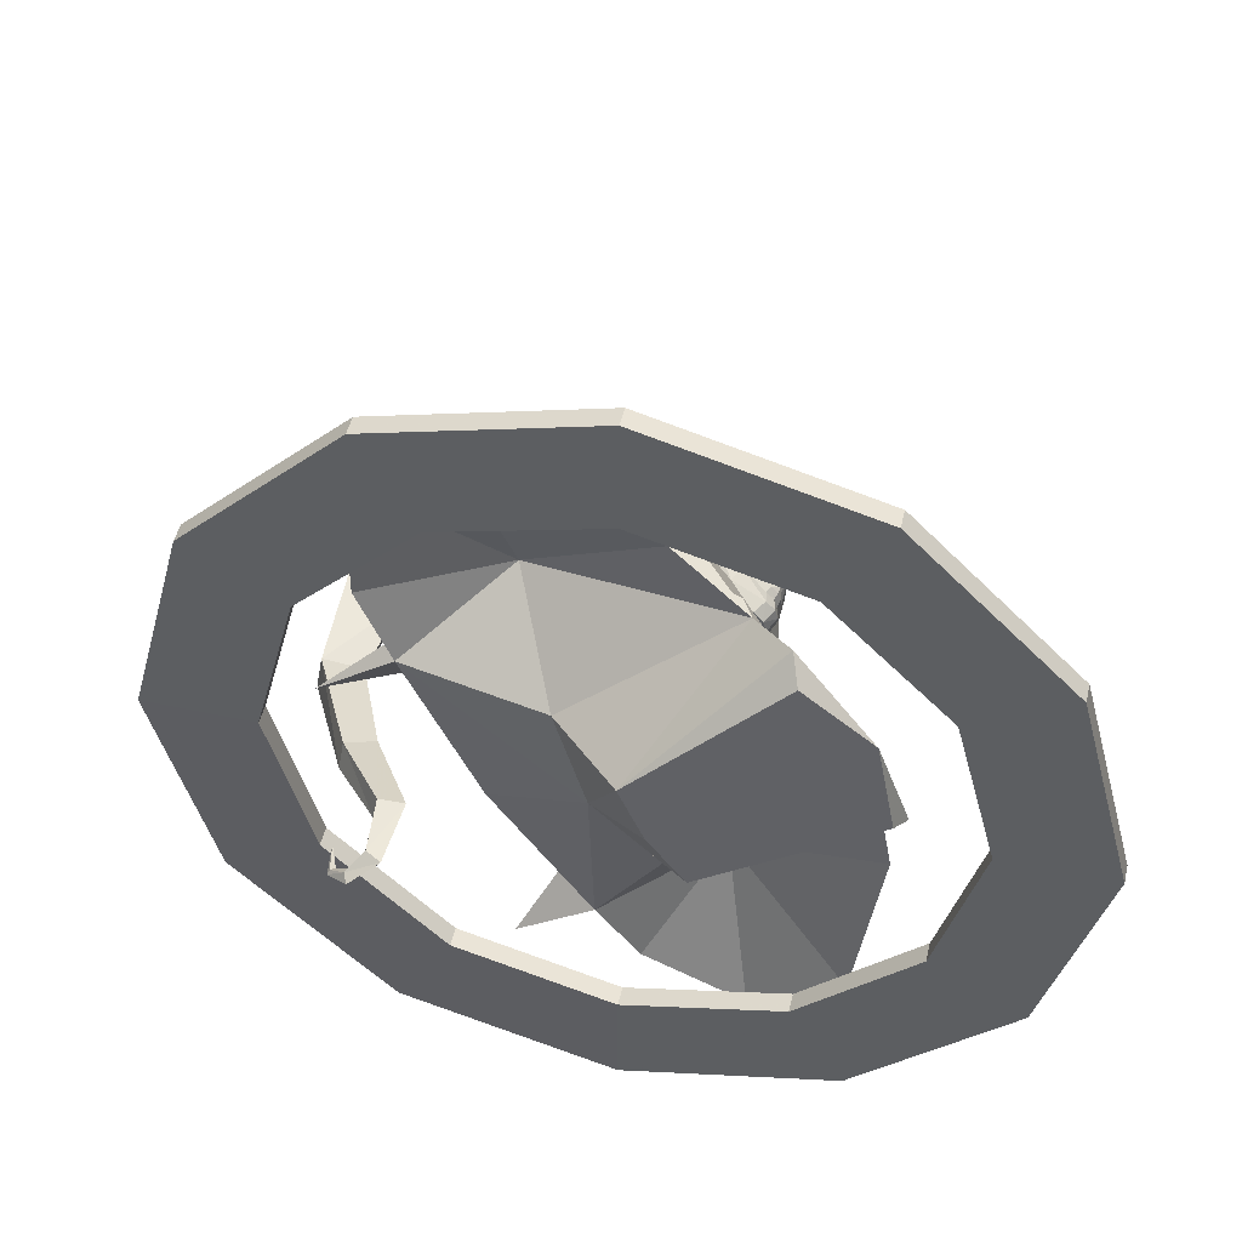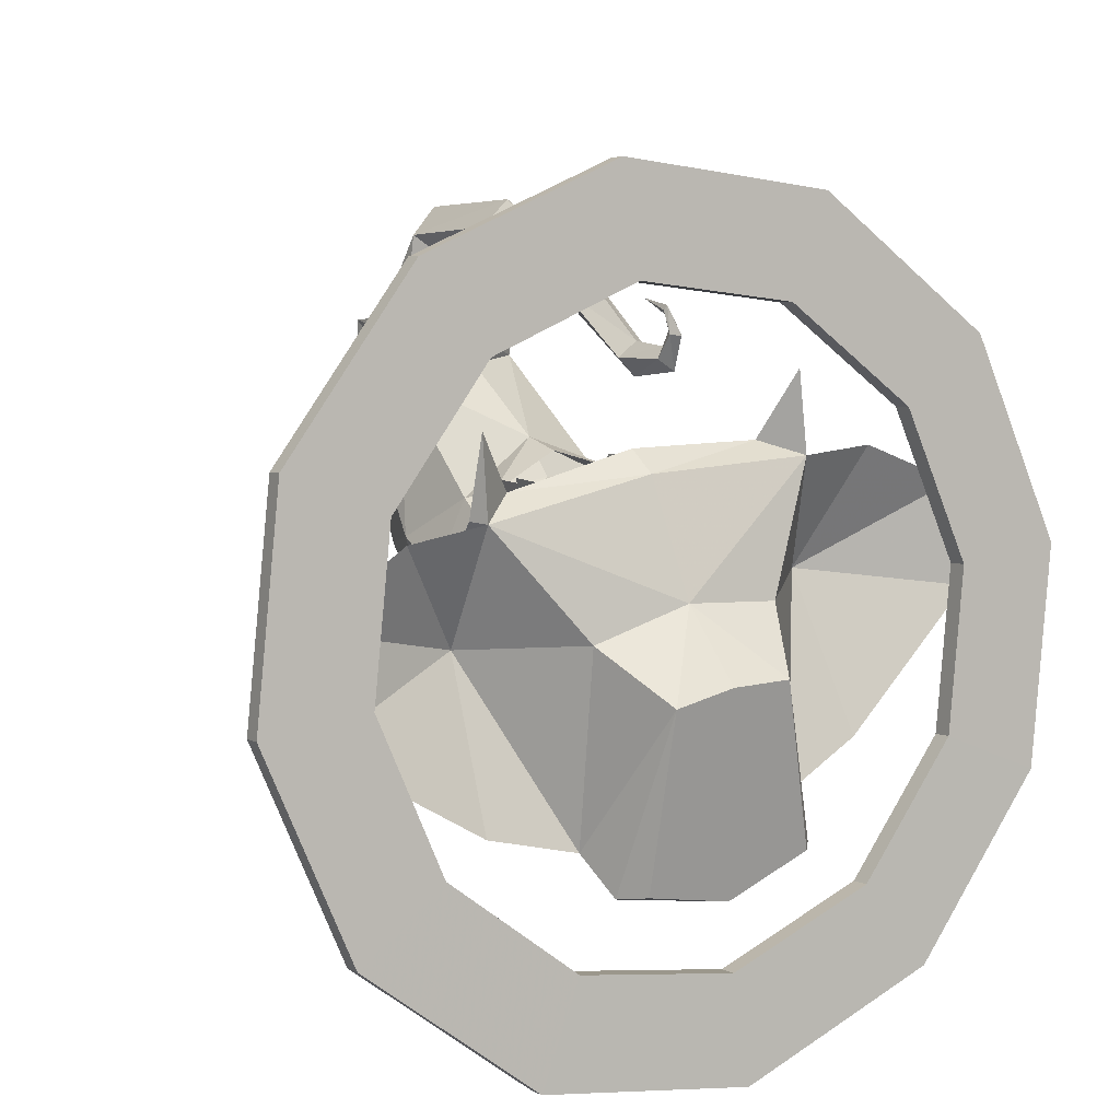
<metadata>
{"format":"obj","ext":"obj","renderer":"f3d","projection":"perspective","resolution":1024,"background":"white","views":[{"elev":-49.5,"azim":-61.0,"up":"+Z"},{"elev":21.7,"azim":148.2,"up":"+Y"}]}
</metadata>
<code>
g Nvwushen
v 0.3064 -4.445 11.92
v 0.3395 -4.441 11.5
v -3e-06 -4.533 11.45
v -1e-06 -4.526 11.88
v 0.2524 -4.638 12.4
v 0.6667 -4.426 12.41
v 0.2733 -4.582 12.08
v 1.036 -4.153 12.31
v -4e-06 -5.335 13.31
v 0.4145 -4.662 13.13
v -2e-06 -4.876 12.91
v 0.2284 -4.824 12.64
v 1.04 -4.378 14.6
v 1.238 -4.418 14.93
v 1.583 -4.003 14.78
v 1.561 -3.979 14.33
v 1.992 -4.048 15.84
v 1.312 -4.472 15.06
v 1.063 -4.53 16.23
v 1.399 -3.927 17.31
v 2.707 -2.496 16.72
v 0.7314 -4.696 15
v -4e-06 -5.102 15.37
v -3e-06 -4.906 16.32
v 0.3955 -4.458 14.29
v 0.4096 -4.541 13.97
v -3e-06 -4.84 14.35
v 1.073 -4.395 13.49
v 1.025 -4.315 14.05
v -2e-06 -4.172 11.15
v 0.3739 -4.069 11.23
v 1.238 -4.418 14.93
v 0.7056 -4.571 14.86
v 1.584 -3.902 13.46
v 2.831 -3.104 13.87
v 3.117 -3.169 13.01
v 0.7754 -4.486 12.75
v 1.584 -3.902 13.46
v -2e-06 -4.26 17.56
v -3e-06 -4.902 14.62
v 1.065 -3.8 11.99
v 0.7056 -4.571 14.86
v -3e-06 -4.902 14.62
v -3e-06 -5.072 14.72
v 1.69 -4.066 14.86
v -2e-06 -4.652 12.06
v -2e-06 -4.895 12.63
v -2e-06 -4.705 12.39
v -2e-06 -4.727 12.24
v 1.94 -1.174 20.18
v 3.158 0.287 17.12
v -3e-06 -1.752 21.18
v 2.222 1.91 15.23
v -3e-06 3.271 15.31
v -3e-06 2.413 14.33
v 2.529 1.18 12.71
v 3.431 -0.3028 12.65
v 3.37 -0.1287 15.02
v -3e-06 2.494 12.74
v -3e-06 2.988 11.17
v -3e-06 4.603 9.885
v 2.866 2.45 11.02
v 3.132 -1.114 12.58
v 3.203 -3.057 14.73
v 3.159 -0.9401 14.8
v 3.187 -2.561 10.2
v 2.09 -4.669 9.175
v 1.413 -3.734 12.7
v 1.718 -3.711 14.34
v 1.413 -3.734 12.7
v 0.653 -2.724 11.74
v -2e-06 -3.199 11.36
v 0.7929 -3.5 9.156
v -1e-06 -5.006 8.031
v -2e-06 -3.752 9.068
v 1.065 -3.8 11.99
v 0.9091 -4.733 9.4
v 0.653 -2.724 11.74
v 2.067 3.855 21.82
v -3e-06 3.332 23.33
v -3e-06 8.989 20.73
v 1.15 8.463 19.95
v 1.892 4.349 19.64
v -3e-06 4.697 18.49
v -3e-06 7.299 18.59
v -3e-06 10.14 16.46
v 0.8317 9.449 16.43
v -3e-06 8.495 16.29
v -2e-06 9.034 12.39
v 0.5836 8.552 12.64
v -3e-06 7.796 12.86
v 0.4926 7.286 9.859
v -3e-06 7.696 9.74
v -3e-06 7.887 8.458
v 0.3073 7.642 8.237
v -3e-06 6.673 9.81
v -3e-06 7.335 7.904
v -3e-06 8.389 8.201
v 0.1657 8.382 7.893
v -3e-06 8.398 7.599
v -3e-06 8.786 8.4
v 0.07675 8.924 8.333
v -3e-06 9.061 8.279
v -3e-06 8.982 9.368
v 5.679 -0.1494 10.04
v 5.168 3.754 8.847
v 2.961 0.4243 7.149
v 3.76 -0.2696 11.33
v 3.923 2.333 10.8
v 4.051 4.148 9.765
v -3e-06 4.603 9.885
v -3e-06 4.159 8.917
v 5.168 3.754 8.847
v -3e-06 4.159 8.917
v -3e-06 1.039 7.01
v 2.961 0.4243 7.149
v 1.828 -0.8093 4.856
v 2.618 -6.18 4.857
v 3.212 -6.387 5.591
v -4e-06 -6.329 6.231
v 3.212 -6.387 5.591
v -2e-06 -7.038 4.857
v 1.828 -0.8093 4.856
v -3e-06 -0.6206 4.857
v 5.168 3.754 8.847
v 3.513 -5.515 6.955
v -2e-06 -7.038 4.857
v 2.618 -6.18 4.857
v 1.828 -0.8093 4.856
v -3e-06 -0.6206 4.857
v 4.006 -0.4349 11.51
v 5.677 -0.1486 10.73
v 3.301 -3.238 9.953
v 3.641 -5.346 7.676
v 2.353 -4.937 7.733
v 4.032 2.317 10.85
v 5.578 1.9 10.35
v 4.905 -3.054 9.552
v 3.187 -2.561 10.2
v 3.76 -0.2696 11.33
v 3.923 2.333 10.8
v 5.168 3.754 8.847
v 5.679 -0.1494 10.04
v 5.578 1.9 10.35
v 5.482 3.758 9.3
v 4.905 -3.054 9.552
v 5.677 -0.1486 10.73
v 6.449 -10.79 4.685
v 6.449 -10.63 4.122
v 1.3e-05 -12.3 3.668
v 1.3e-05 -12.45 4.231
v 1.3e-05 -12.45 4.231
v 1.1e-05 -9.273 5.106
v 4.8 -8.032 5.445
v 6.449 -10.79 4.685
v 1.1e-05 -9.273 5.106
v 1.1e-05 -9.115 4.527
v 4.8 -7.874 4.865
v 4.8 -8.032 5.445
v 1.1e-05 -9.115 4.527
v 1.3e-05 -12.3 3.668
v 6.449 -10.63 4.122
v 4.8 -7.874 4.865
v 11.17 -6.232 5.926
v 11.17 -6.078 5.364
v 8.313 -4.642 6.368
v 11.17 -6.232 5.926
v 8.313 -4.484 5.789
v 8.313 -4.642 6.368
v 11.17 -6.078 5.364
v 8.313 -4.484 5.789
v 12.9 -0.009085 7.622
v 12.9 0.1443 7.059
v 9.599 -0.01131 7.63
v 12.9 -0.009085 7.622
v 9.599 0.1465 7.051
v 9.599 -0.01131 7.63
v 12.9 0.1443 7.059
v 9.599 0.1465 7.051
v 11.17 6.213 9.318
v 11.17 6.367 8.755
v 8.313 4.619 8.892
v 11.17 6.213 9.318
v 8.313 4.777 8.313
v 8.313 4.619 8.892
v 11.17 6.367 8.755
v 8.313 4.777 8.313
v 6.449 10.77 10.56
v 6.449 10.92 9.996
v 4.8 8.009 9.816
v 6.449 10.77 10.56
v 4.8 8.167 9.237
v 4.8 8.009 9.816
v 6.449 10.92 9.996
v 4.8 8.167 9.237
v 1e-06 12.44 11.01
v 1e-06 12.59 10.45
v 3e-06 9.25 10.15
v 1e-06 12.44 11.01
v 3e-06 9.408 9.575
v 3e-06 9.25 10.15
v 1e-06 12.59 10.45
v 3e-06 9.408 9.575
v 1.583 -4.003 14.78
v 1.822 -3.841 14.35
v 1.718 -3.711 14.34
v 3.513 -5.515 6.955
v 3.513 -5.515 6.955
v 3.641 -5.346 7.676
v 4.051 4.148 9.765
v 5.168 3.754 8.847
v 5.102 6.23 9.214
v 5.102 6.23 9.214
v 5.482 3.758 9.3
v 4.051 4.148 9.765
v 1.195 -4.93 8.02
v 2.353 -4.937 7.733
v 3.513 -5.515 6.955
v -2e-06 -7.038 4.857
v -0.3064 -4.445 11.92
v -0.3395 -4.441 11.5
v -0.2524 -4.638 12.4
v -0.2734 -4.582 12.08
v -0.6667 -4.426 12.41
v -1.036 -4.153 12.31
v -0.4145 -4.662 13.13
v -0.2284 -4.824 12.64
v -1.04 -4.378 14.6
v -1.561 -3.979 14.33
v -1.583 -4.003 14.78
v -1.238 -4.418 14.93
v -1.992 -4.048 15.84
v -1.063 -4.53 16.23
v -1.312 -4.472 15.06
v -2.707 -2.496 16.72
v -1.399 -3.927 17.31
v -0.7314 -4.696 15
v -0.3955 -4.458 14.29
v -0.4096 -4.541 13.97
v -1.073 -4.395 13.49
v -1.025 -4.315 14.05
v -0.3739 -4.069 11.23
v -0.7056 -4.571 14.86
v -1.238 -4.418 14.93
v -1.584 -3.902 13.46
v -3.117 -3.169 13.01
v -2.831 -3.104 13.87
v -0.7754 -4.486 12.75
v -1.584 -3.902 13.46
v -1.065 -3.8 11.99
v -0.7056 -4.571 14.86
v -1.69 -4.066 14.86
v -3.159 0.287 17.12
v -1.94 -1.174 20.18
v -2.222 1.91 15.23
v -2.529 1.18 12.71
v -3.37 -0.1287 15.02
v -3.431 -0.3028 12.65
v -2.866 2.45 11.02
v -3.132 -1.114 12.58
v -3.203 -3.057 14.73
v -3.159 -0.9401 14.8
v -2.09 -4.669 9.175
v -3.187 -2.561 10.2
v -1.413 -3.734 12.7
v -1.718 -3.711 14.34
v -1.413 -3.734 12.7
v -0.653 -2.724 11.74
v -0.7929 -3.5 9.156
v -1.065 -3.8 11.99
v -0.653 -2.724 11.74
v -0.9091 -4.733 9.4
v -2.067 3.855 21.82
v -1.15 8.463 19.95
v -1.892 4.349 19.64
v -0.8317 9.449 16.43
v -0.5836 8.552 12.64
v -0.4926 7.286 9.859
v -0.3073 7.642 8.237
v -0.1657 8.382 7.893
v -0.07676 8.924 8.333
v -5.679 -0.1494 10.04
v -2.961 0.4243 7.149
v -5.168 3.754 8.847
v -3.76 -0.2696 11.33
v -3.923 2.333 10.8
v -4.051 4.148 9.765
v -5.168 3.754 8.847
v -2.961 0.4243 7.149
v -1.828 -0.8093 4.856
v -3.212 -6.387 5.591
v -2.618 -6.18 4.857
v -3.212 -6.387 5.591
v -1.828 -0.8093 4.856
v -5.168 3.754 8.847
v -3.513 -5.515 6.955
v -1.828 -0.8093 4.856
v -2.618 -6.18 4.857
v -4.006 -0.4349 11.51
v -3.301 -3.238 9.953
v -5.677 -0.1486 10.73
v -2.353 -4.937 7.733
v -3.641 -5.346 7.676
v -5.578 1.9 10.35
v -4.032 2.317 10.85
v -4.905 -3.054 9.552
v -3.187 -2.561 10.2
v -3.923 2.333 10.8
v -3.76 -0.2696 11.33
v -5.168 3.754 8.847
v -5.482 3.758 9.3
v -5.578 1.9 10.35
v -5.679 -0.1494 10.04
v -5.677 -0.1486 10.73
v -4.905 -3.054 9.552
v -6.449 -10.79 4.685
v -6.449 -10.63 4.122
v -6.449 -10.79 4.685
v -4.8 -8.032 5.445
v -4.8 -8.032 5.445
v -4.8 -7.874 4.865
v -4.8 -7.874 4.865
v -6.449 -10.63 4.122
v -11.17 -6.232 5.926
v -11.17 -6.078 5.364
v -11.17 -6.232 5.926
v -8.313 -4.642 6.368
v -8.313 -4.642 6.368
v -8.313 -4.484 5.789
v -8.313 -4.484 5.789
v -11.17 -6.078 5.364
v -12.9 -0.009095 7.622
v -12.9 0.1443 7.059
v -12.9 -0.009095 7.622
v -9.599 -0.01132 7.63
v -9.599 -0.01132 7.63
v -9.599 0.1465 7.051
v -9.599 0.1465 7.051
v -12.9 0.1443 7.059
v -11.17 6.213 9.318
v -11.17 6.367 8.755
v -11.17 6.213 9.318
v -8.313 4.619 8.892
v -8.313 4.619 8.892
v -8.313 4.777 8.313
v -8.313 4.777 8.313
v -11.17 6.367 8.755
v -6.449 10.77 10.56
v -6.449 10.92 9.996
v -6.449 10.77 10.56
v -4.8 8.009 9.816
v -4.8 8.009 9.816
v -4.8 8.167 9.237
v -4.8 8.167 9.237
v -6.449 10.92 9.996
v -1.583 -4.003 14.78
v -1.718 -3.711 14.34
v -1.822 -3.841 14.35
v -3.513 -5.515 6.955
v -3.513 -5.515 6.955
v -3.641 -5.346 7.676
v -4.051 4.148 9.765
v -5.102 6.23 9.214
v -5.168 3.754 8.847
v -5.102 6.23 9.214
v -5.482 3.758 9.3
v -4.051 4.148 9.765
v -1.195 -4.93 8.02
v -2.353 -4.937 7.733
v -3.513 -5.515 6.955
v -3e-06 0.7479 22.55
v 1.911 1.507 21.53
v 1.91 4.352 19.63
v -3e-06 3.344 15.31
v -3e-06 4.703 18.46
v 2.49 2.674 20.33
v -3e-06 3.325 23.35
v 2.087 3.853 21.83
v -1.911 1.507 21.53
v -1.91 4.352 19.63
v -2.49 2.674 20.33
v -2.087 3.853 21.83
v -2e-06 -3.199 11.36
f 2 1 3
f 4 3 1
f 6 5 7
f 8 6 1
f 10 9 11
f 6 12 5
f 14 13 15
f 16 15 13
f 10 11 12
f 18 17 19
f 20 17 21
f 22 19 23
f 24 23 19
f 26 25 27
f 29 28 16
f 3 30 2
f 31 2 30
f 22 18 19
f 26 10 28
f 28 29 26
f 25 26 29
f 18 22 32
f 33 32 22
f 35 34 36
f 29 16 13
f 8 37 6
f 10 37 28
f 12 37 10
f 6 37 12
f 8 38 37
f 28 37 38
f 20 39 19
f 24 19 39
f 27 25 40
f 13 25 29
f 2 31 41
f 10 26 9
f 27 9 26
f 25 13 42
f 33 22 43
f 44 43 22
f 18 45 17
f 2 41 8
f 46 4 7
f 1 7 4
f 8 1 2
f 1 6 7
f 16 28 38
f 12 47 5
f 48 5 47
f 11 47 12
f 49 7 5
f 46 7 49
f 48 49 5
f 50 21 51
f 52 20 50
f 54 53 55
f 57 56 58
f 53 58 56
f 60 59 56
f 61 60 62
f 35 36 63
f 21 64 65
f 66 36 67
f 8 41 68
f 21 17 64
f 19 17 20
f 16 38 69
f 70 36 34
f 31 30 71
f 72 71 30
f 41 31 71
f 74 73 75
f 77 76 78
f 80 79 81
f 82 81 79
f 79 83 82
f 83 84 85
f 81 82 86
f 87 86 82
f 82 85 87
f 88 87 85
f 86 87 89
f 90 89 87
f 87 88 90
f 91 90 88
f 93 92 94
f 95 94 92
f 92 96 95
f 97 95 96
f 94 95 98
f 99 98 95
f 95 97 99
f 100 99 97
f 98 99 101
f 102 101 99
f 102 99 103
f 100 103 99
f 104 101 102
f 104 102 103
f 106 105 107
f 108 62 56
f 108 109 62
f 59 55 56
f 53 56 55
f 111 110 112
f 114 113 115
f 116 115 113
f 118 117 119
f 121 120 122
f 116 123 115
f 124 115 123
f 112 110 125
f 105 126 107
f 128 127 129
f 129 127 130
f 132 131 133
f 134 133 135
f 131 132 136
f 137 136 132
f 133 134 138
f 139 135 133
f 140 131 141
f 136 141 131
f 143 142 144
f 145 144 142
f 146 143 147
f 149 148 150
f 151 150 148
f 153 152 154
f 155 154 152
f 157 156 158
f 159 158 156
f 161 160 162
f 163 162 160
f 165 164 149
f 148 149 164
f 154 155 166
f 167 166 155
f 158 159 168
f 169 168 159
f 162 163 170
f 171 170 163
f 173 172 165
f 164 165 172
f 166 167 174
f 175 174 167
f 168 169 176
f 177 176 169
f 170 171 178
f 179 178 171
f 181 180 173
f 172 173 180
f 174 175 182
f 183 182 175
f 176 177 184
f 185 184 177
f 178 179 186
f 187 186 179
f 189 188 181
f 180 181 188
f 182 183 190
f 191 190 183
f 184 185 192
f 193 192 185
f 186 187 194
f 195 194 187
f 197 196 189
f 188 189 196
f 190 191 198
f 199 198 191
f 192 193 200
f 201 200 193
f 194 195 202
f 203 202 195
f 44 22 23
f 18 32 45
f 204 45 32
f 13 14 42
f 25 42 40
f 15 16 69
f 45 204 205
f 206 205 204
f 205 206 34
f 17 45 64
f 205 64 45
f 58 51 21
f 205 34 35
f 65 35 63
f 64 205 35
f 207 134 135
f 132 133 138
f 209 208 146
f 208 143 146
f 211 210 212
f 145 142 213
f 210 214 212
f 215 61 62
f 38 8 68
f 131 140 133
f 73 216 77
f 67 217 66
f 74 216 73
f 218 120 121
f 107 126 117
f 119 117 126
f 118 119 219
f 216 67 77
f 76 36 70
f 67 36 76
f 77 67 76
f 63 36 66
f 140 139 133
f 108 63 66
f 62 60 56
f 20 21 50
f 39 20 52
f 215 62 109
f 210 141 136
f 210 136 214
f 137 214 136
f 147 143 144
f 64 35 65
f 92 93 90
f 89 90 93
f 96 92 91
f 90 91 92
f 216 217 67
f 218 217 120
f 120 217 216
f 74 120 216
f 82 83 85
f 57 108 56
f 63 57 65
f 58 65 57
f 53 51 58
f 63 108 57
f 65 58 21
f 4 220 3
f 221 3 220
f 223 222 224
f 220 224 225
f 11 9 226
f 222 227 224
f 229 228 230
f 231 230 228
f 227 11 226
f 233 232 234
f 235 232 236
f 24 233 23
f 237 23 233
f 27 238 239
f 229 240 241
f 242 30 221
f 3 221 30
f 233 234 237
f 240 226 239
f 238 241 239
f 240 239 241
f 243 237 244
f 234 244 237
f 246 245 247
f 228 229 241
f 224 248 225
f 240 248 226
f 226 248 227
f 227 248 224
f 240 249 248
f 225 248 249
f 24 39 233
f 236 233 39
f 40 238 27
f 241 238 228
f 250 242 221
f 27 239 9
f 226 9 239
f 251 228 238
f 44 237 43
f 243 43 237
f 232 252 234
f 225 250 221
f 220 4 223
f 46 223 4
f 221 220 225
f 223 224 220
f 249 240 229
f 222 47 227
f 47 222 48
f 227 47 11
f 222 223 49
f 49 223 46
f 222 49 48
f 253 235 254
f 254 236 52
f 55 255 54
f 255 256 257
f 258 257 256
f 256 59 60
f 259 60 61
f 260 246 247
f 262 261 235
f 263 246 264
f 265 250 225
f 261 232 235
f 236 232 233
f 266 249 229
f 245 246 267
f 72 30 268
f 242 268 30
f 268 242 250
f 74 75 269
f 271 270 272
f 274 273 81
f 80 81 273
f 274 275 273
f 85 84 275
f 276 274 86
f 81 86 274
f 88 85 276
f 274 276 85
f 277 276 89
f 86 89 276
f 91 88 277
f 276 277 88
f 279 278 94
f 93 94 278
f 97 96 279
f 278 279 96
f 280 279 98
f 94 98 279
f 100 97 280
f 279 280 97
f 281 280 101
f 98 101 280
f 100 280 103
f 281 103 280
f 281 101 104
f 103 281 104
f 283 282 284
f 256 259 285
f 259 286 285
f 255 55 256
f 59 256 55
f 112 287 111
f 289 288 115
f 114 115 288
f 291 290 292
f 122 120 293
f 124 294 115
f 289 115 294
f 295 287 112
f 283 296 282
f 297 127 298
f 130 127 297
f 300 299 301
f 302 300 303
f 304 301 305
f 299 305 301
f 306 303 300
f 300 302 307
f 305 299 308
f 309 308 299
f 311 310 312
f 313 312 310
f 314 313 315
f 151 316 150
f 317 150 316
f 318 152 319
f 153 319 152
f 320 156 321
f 157 321 156
f 322 160 323
f 161 323 160
f 316 324 317
f 325 317 324
f 326 318 327
f 319 327 318
f 328 320 329
f 321 329 320
f 330 322 331
f 323 331 322
f 324 332 325
f 333 325 332
f 334 326 335
f 327 335 326
f 336 328 337
f 329 337 328
f 338 330 339
f 331 339 330
f 332 340 333
f 341 333 340
f 342 334 343
f 335 343 334
f 344 336 345
f 337 345 336
f 346 338 347
f 339 347 338
f 340 348 341
f 349 341 348
f 350 342 351
f 343 351 342
f 352 344 353
f 345 353 344
f 354 346 355
f 347 355 346
f 348 196 349
f 197 349 196
f 199 350 198
f 351 198 350
f 201 352 200
f 353 200 352
f 203 354 202
f 355 202 354
f 23 237 44
f 356 244 252
f 234 252 244
f 251 231 228
f 40 251 238
f 266 229 230
f 357 356 358
f 252 358 356
f 245 357 358
f 358 252 261
f 232 261 252
f 235 253 257
f 247 245 358
f 260 247 262
f 247 358 261
f 302 303 359
f 306 300 301
f 315 360 361
f 315 313 360
f 363 362 364
f 365 310 311
f 363 366 362
f 259 61 367
f 265 225 249
f 300 309 299
f 272 368 269
f 264 369 263
f 269 368 74
f 293 120 370
f 291 296 290
f 283 290 296
f 219 291 292
f 272 263 368
f 267 246 270
f 270 246 263
f 270 263 272
f 264 246 260
f 300 307 309
f 264 260 285
f 256 60 259
f 254 235 236
f 52 236 39
f 286 259 367
f 305 308 362
f 304 305 366
f 362 366 305
f 312 313 314
f 262 247 261
f 89 93 277
f 278 277 93
f 277 278 91
f 96 91 278
f 263 369 368
f 120 369 370
f 368 369 120
f 368 120 74
f 85 275 274
f 256 285 258
f 257 258 262
f 260 262 258
f 257 253 255
f 258 285 260
f 235 257 262
f 371 50 372
f 51 53 373
f 53 374 373
f 375 373 374
f 376 51 373
f 377 371 372
f 52 50 371
f 378 377 372
f 373 378 376
f 50 51 376
f 372 376 378
f 372 50 376
f 379 254 371
f 380 255 253
f 375 374 380
f 255 380 374
f 380 253 381
f 379 371 377
f 371 254 52
f 379 377 382
f 381 382 380
f 381 253 254
f 382 381 379
f 381 254 379
f 75 383 269
f 271 269 383
f 78 383 73
f 75 73 383
f 269 271 272
f 73 77 78
g Nvwushen
v 7.49 3.587 9.028
v 5.679 -0.1494 10.04
v 5.168 3.754 8.847
v 10.67 -1.154 8.239
v 6.138 -4.608 7.427
v 3.513 -5.515 6.955
v 10.59 1.901 8.976
v -7.49 3.587 9.028
v -5.168 3.754 8.847
v -5.679 -0.1494 10.04
v -10.67 -1.154 8.239
v -6.138 -4.608 7.427
v -3.513 -5.515 6.955
v -10.59 1.901 8.976
v 2.087 3.853 21.83
v -3e-06 4.889 23.57
v 1.915 5.413 22.2
v -3e-06 4.703 18.46
v 1.91 4.352 19.63
v -3e-06 5.633 18.34
v 2.147 5.701 19.91
v -3e-06 3.328 13.97
v 2.035 2.404 13.97
v -3e-06 3.344 15.31
v 2.222 1.91 15.23
v -3e-06 3.325 23.35
v -2.087 3.853 21.83
v -1.915 5.413 22.2
v -1.91 4.352 19.63
v -2.147 5.701 19.91
v -2.035 2.404 13.97
v -2.222 1.91 15.23
v -1.872 2.225 12.42
v -1.864 1.966 14.06
v -1.979 2.803 14.17
v -1.98 3.152 12.46
v -1.95 3.008 11.21
v -2.024 3.532 11.31
v -2.006 3.254 12.73
v -1.933 2.732 12.63
v -1.875 2.484 11.1
v -1.859 2.209 12.52
v 1.872 2.225 12.42
v 1.98 3.152 12.46
v 1.979 2.803 14.17
v 1.864 1.966 14.06
v 1.95 3.008 11.21
v 1.933 2.732 12.63
v 2.006 3.254 12.73
v 2.024 3.532 11.31
v 1.875 2.484 11.1
v 1.859 2.209 12.52
f 385 384 386
f 388 387 385
f 389 388 385
f 387 390 385
f 390 384 385
f 392 391 393
f 393 394 395
f 393 395 396
f 393 397 394
f 393 391 397
f 399 398 400
f 402 401 403
f 400 402 404
f 403 404 402
f 406 405 407
f 408 406 407
f 409 398 399
f 398 402 400
f 411 410 399
f 403 401 412
f 413 412 411
f 412 413 403
f 407 405 414
f 407 414 415
f 399 410 409
f 411 412 410
f 417 416 418
f 419 418 416
f 421 420 422
f 423 422 420
f 420 424 423
f 425 423 424
f 427 426 428
f 429 428 426
f 431 430 432
f 433 432 430
f 435 434 431
f 430 431 434

</code>
